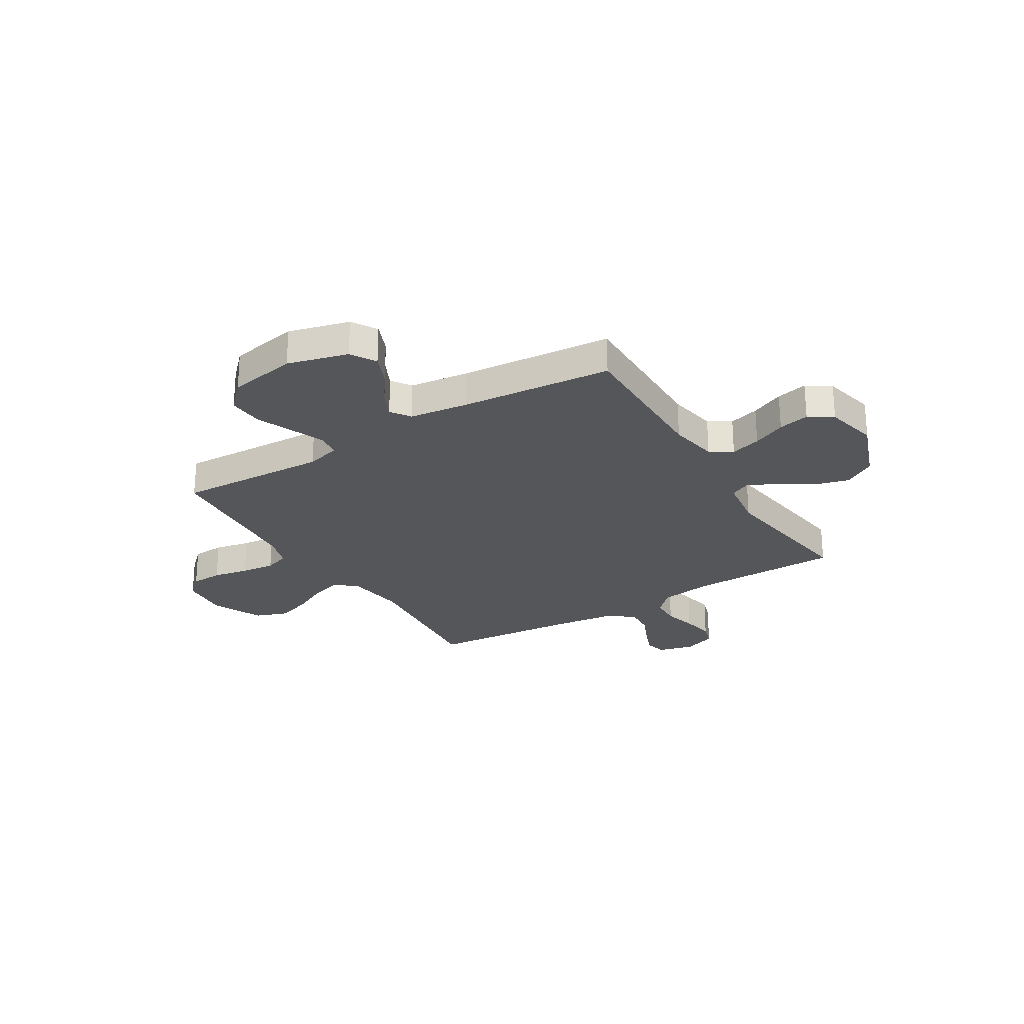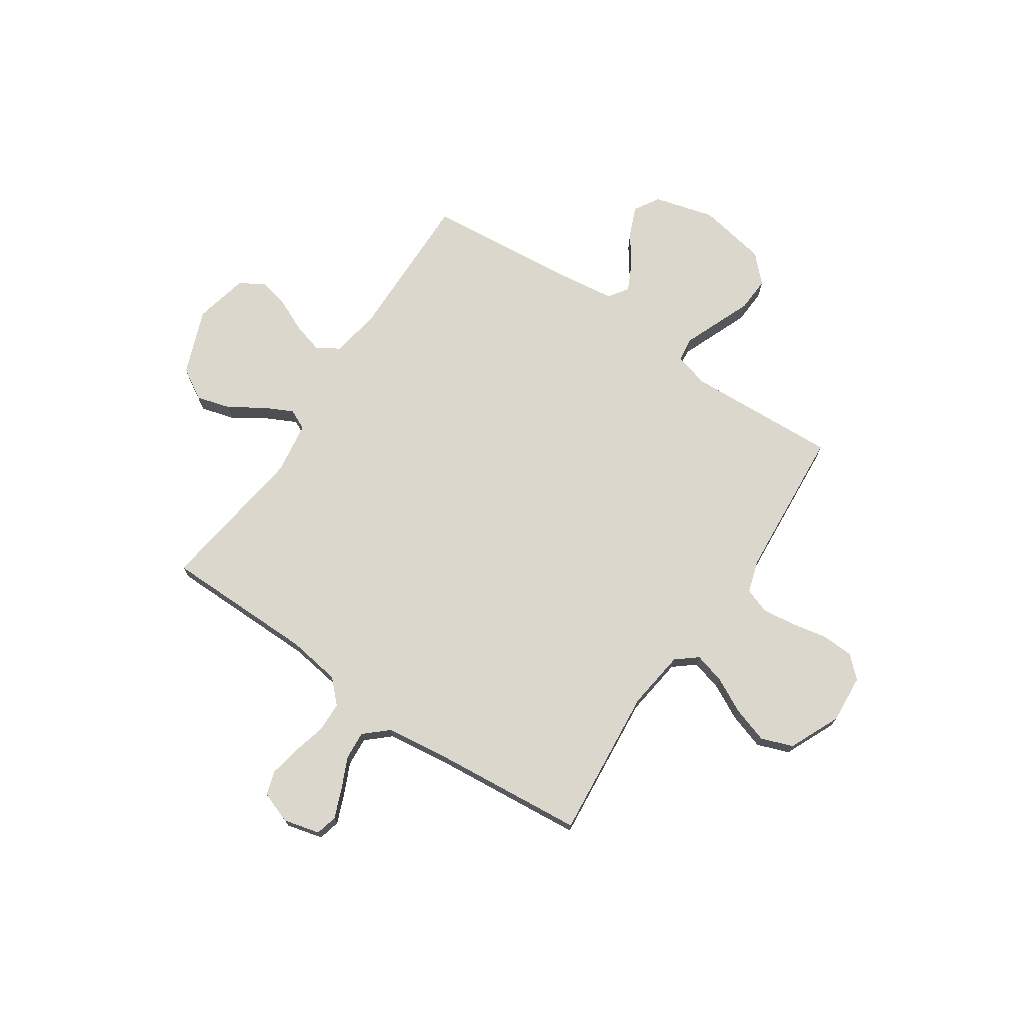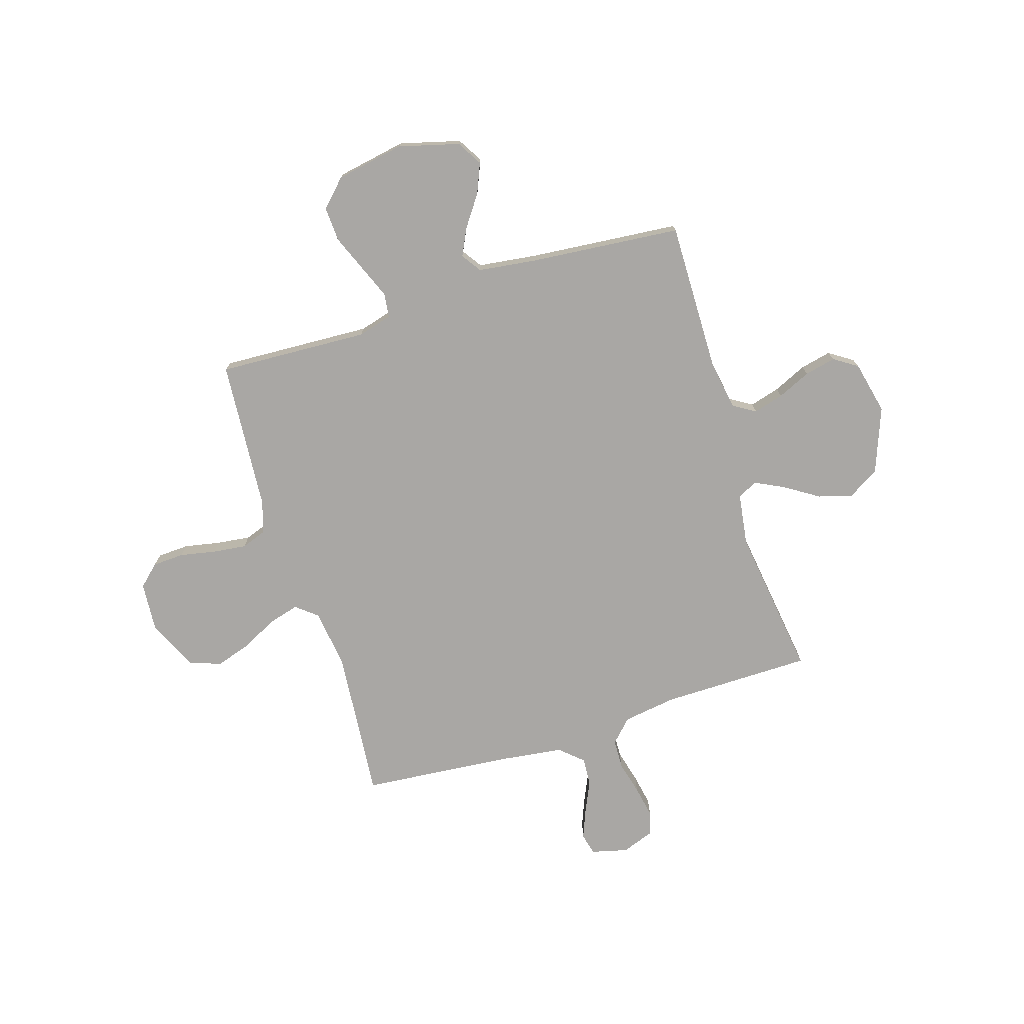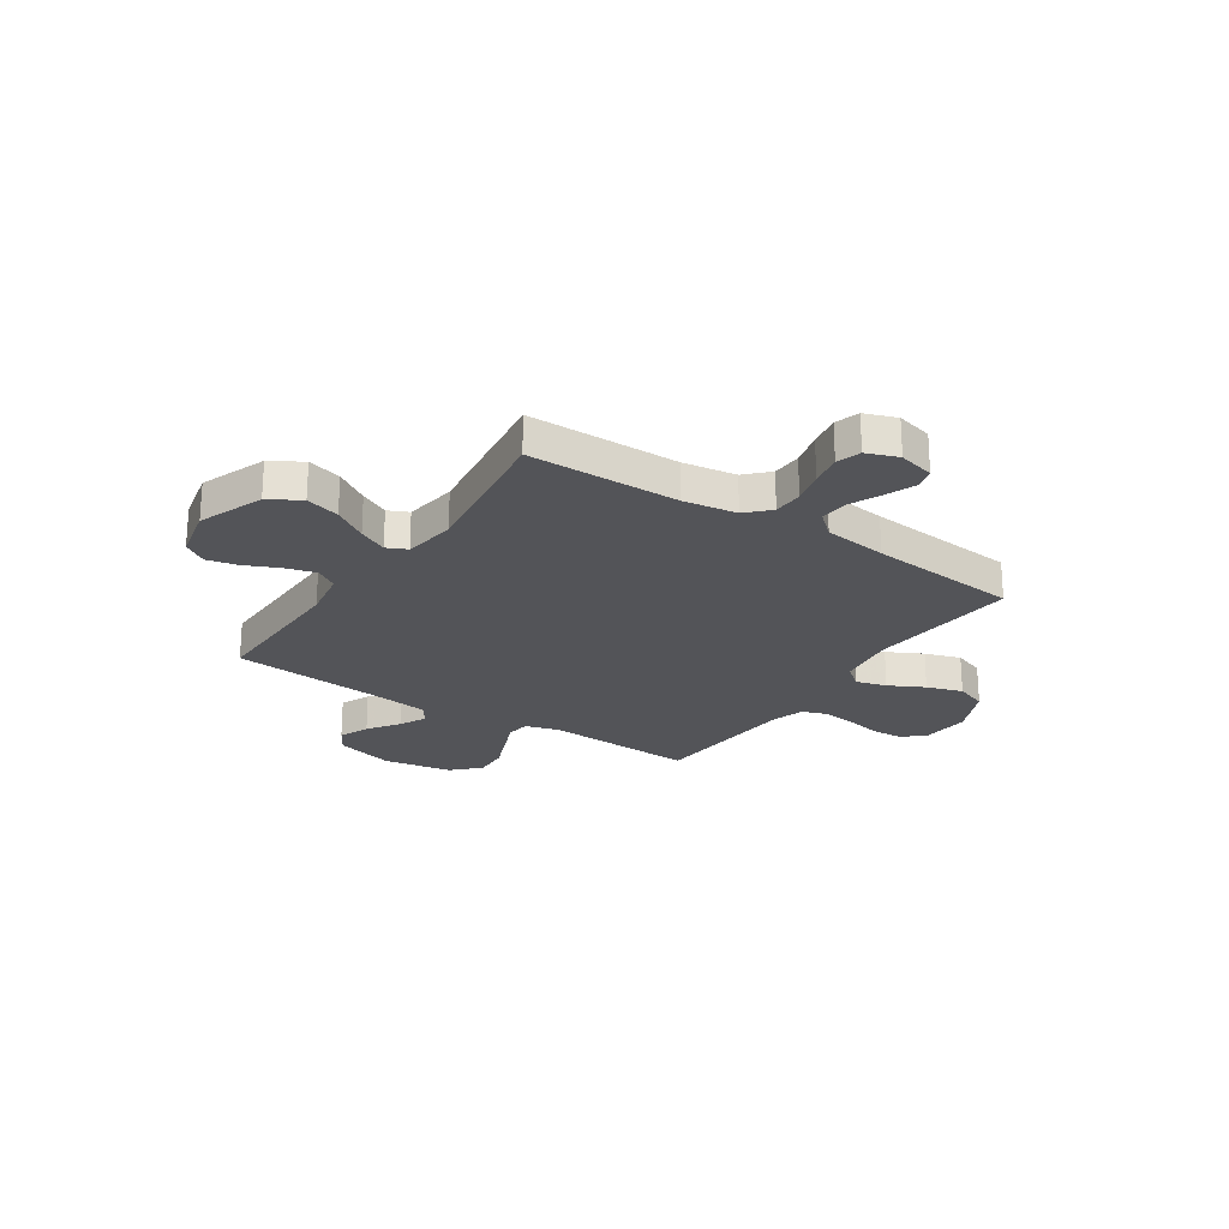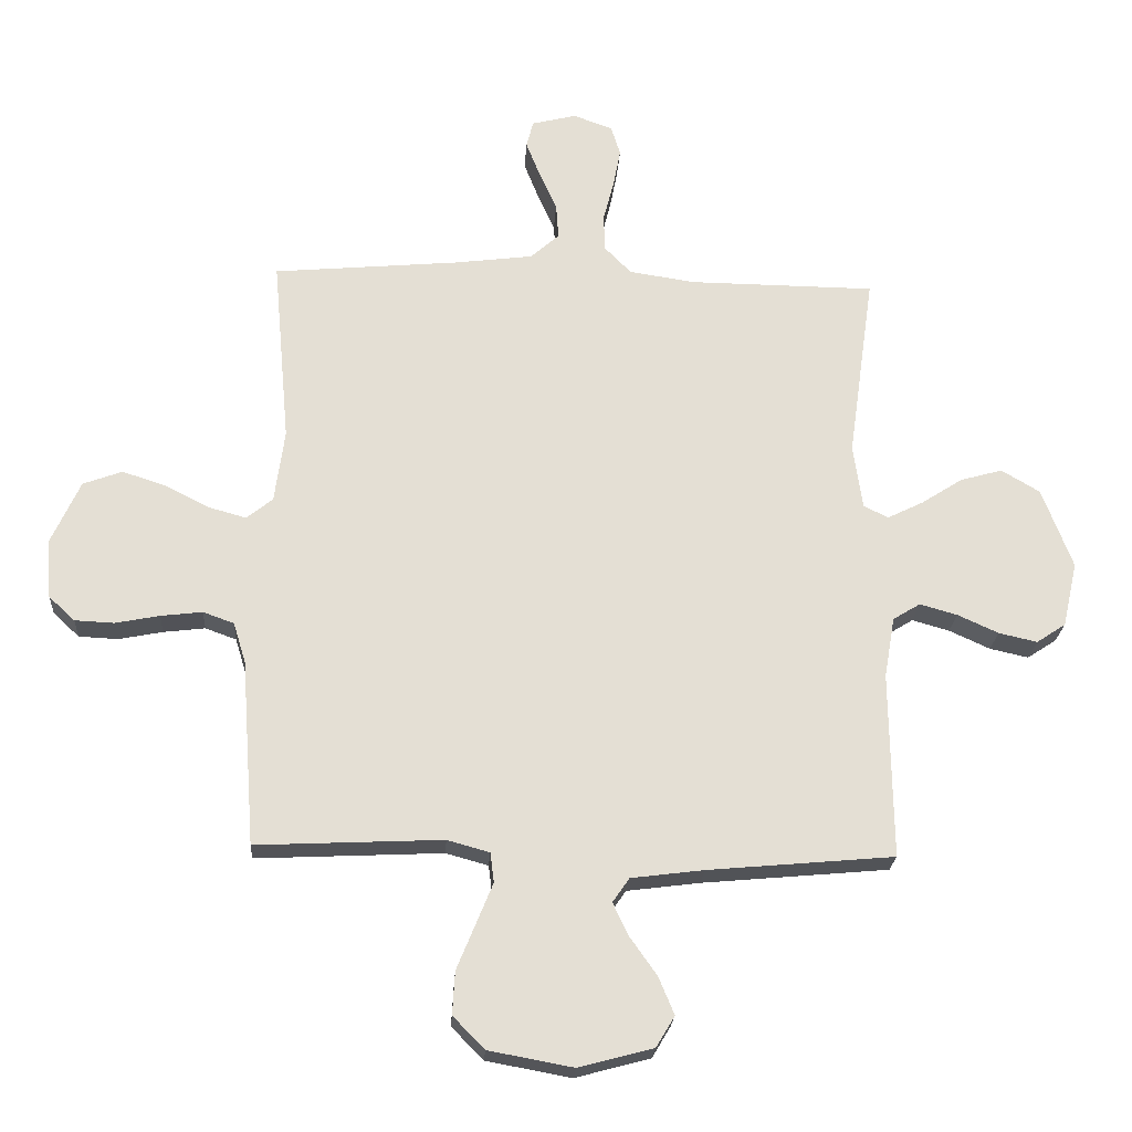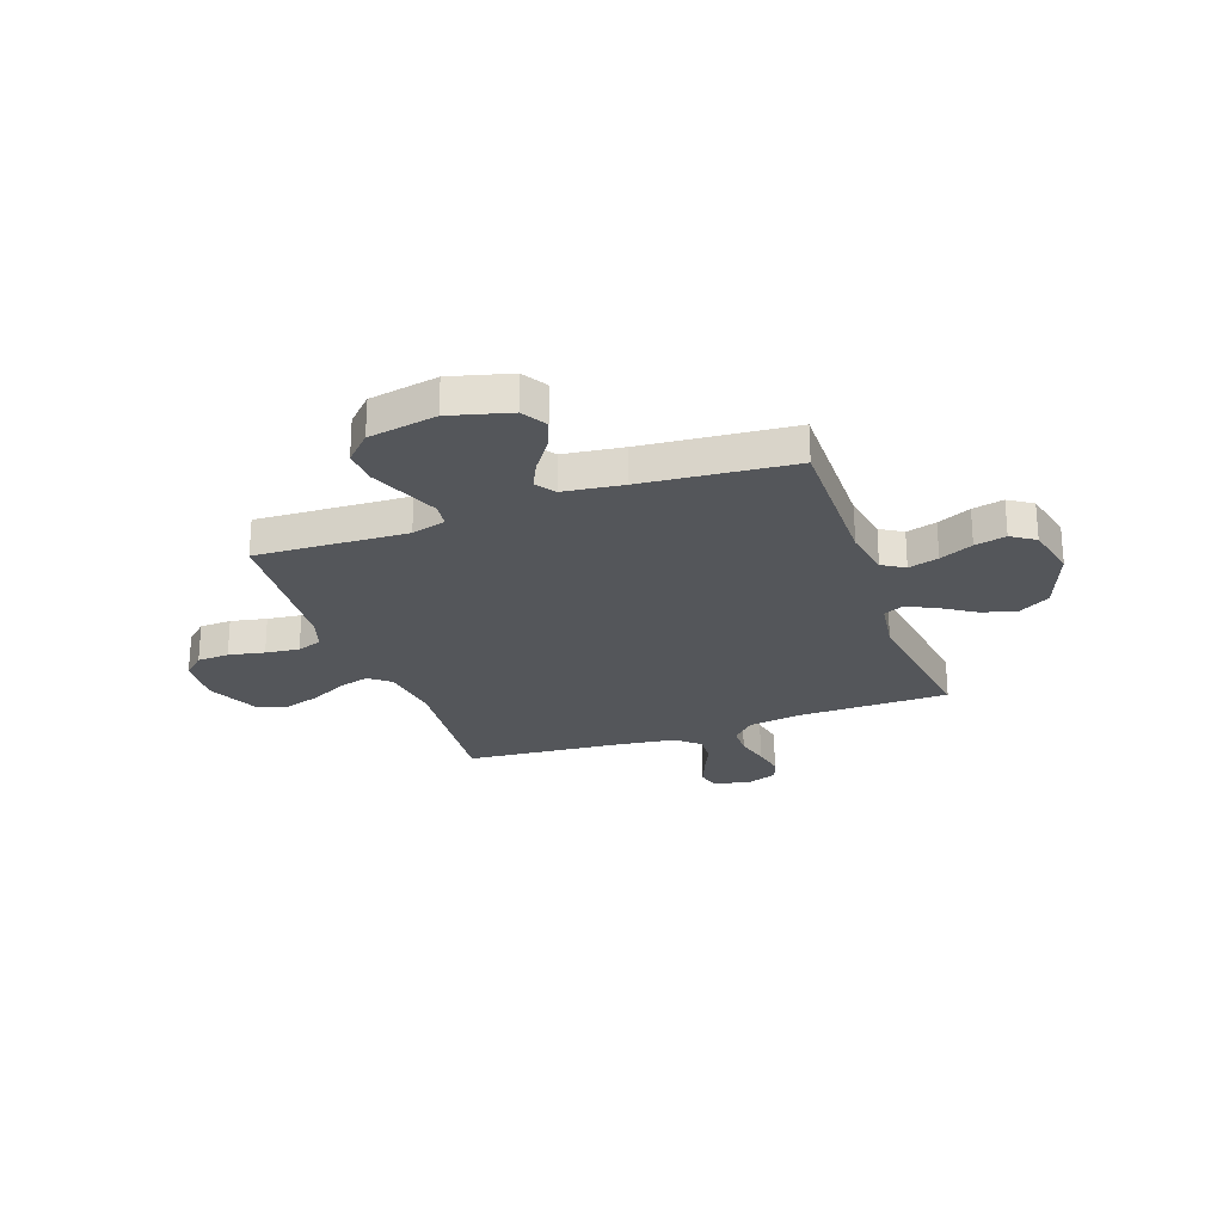
<metadata>
{"format":"obj","ext":"obj","renderer":"f3d","projection":"perspective","resolution":1024,"background":"white","views":[{"elev":-25.7,"azim":-148.5,"up":"+Y"},{"elev":72.8,"azim":33.8,"up":"+Y"},{"elev":-74.8,"azim":-162.7,"up":"+Y"},{"elev":-23.5,"azim":-33.8,"up":"+Y"},{"elev":-22.9,"azim":176.5,"up":"+Z"},{"elev":-25.1,"azim":-160.4,"up":"+Y"}]}
</metadata>
<code>
v 0.5 0.07 0.5
v 0.473 0.07 0.2
v 0.489 0.07 0.082
v 0.531 0.07 0.048
v 0.592 0.07 0.065
v 0.662 0.07 0.101
v 0.733 0.07 0.124
v 0.796 0.07 0.101
v 0.842 0.07 0
v 0.835 0.07 -0.097
v 0.793 0.07 -0.136
v 0.73 0.07 -0.139
v 0.659 0.07 -0.125
v 0.592 0.07 -0.117
v 0.542 0.07 -0.135
v 0.522 0.07 -0.2
v 0.5 0.07 -0.5
v 0.2 0.07 -0.486
v 0.132 0.07 -0.505
v 0.126 0.07 -0.553
v 0.153 0.07 -0.619
v 0.183 0.07 -0.692
v 0.187 0.07 -0.761
v 0.136 0.07 -0.813
v 0 0.07 -0.838
v -0.12 0.07 -0.806
v -0.15 0.07 -0.756
v -0.125 0.07 -0.696
v -0.082 0.07 -0.635
v -0.056 0.07 -0.581
v -0.083 0.07 -0.542
v -0.2 0.07 -0.527
v -0.5 0.07 -0.5
v -0.496 0.07 -0.2
v -0.513 0.07 -0.102
v -0.557 0.07 -0.075
v -0.617 0.07 -0.092
v -0.683 0.07 -0.122
v -0.745 0.07 -0.136
v -0.792 0.07 -0.105
v -0.816 0.07 0
v -0.767 0.07 0.13
v -0.705 0.07 0.167
v -0.637 0.07 0.148
v -0.57 0.07 0.105
v -0.513 0.07 0.077
v -0.473 0.07 0.096
v -0.458 0.07 0.2
v -0.5 0.07 0.5
v -0.2 0.07 0.503
v -0.094 0.07 0.519
v -0.051 0.07 0.563
v -0.049 0.07 0.622
v -0.066 0.07 0.688
v -0.078 0.07 0.751
v -0.063 0.07 0.799
v 0 0.07 0.822
v 0.072 0.07 0.804
v 0.083 0.07 0.761
v 0.06 0.07 0.703
v 0.032 0.07 0.641
v 0.028 0.07 0.584
v 0.074 0.07 0.543
v 0.2 0.07 0.527
v 0.5 0 0.5
v 0.473 0 0.2
v 0.489 0 0.082
v 0.531 0 0.048
v 0.592 0 0.065
v 0.662 0 0.101
v 0.733 0 0.124
v 0.796 0 0.101
v 0.842 0 0
v 0.835 0 -0.097
v 0.793 0 -0.136
v 0.73 0 -0.139
v 0.659 0 -0.125
v 0.592 0 -0.117
v 0.542 0 -0.135
v 0.522 0 -0.2
v 0.5 0 -0.5
v 0.2 0 -0.486
v 0.132 0 -0.505
v 0.126 0 -0.553
v 0.153 0 -0.619
v 0.183 0 -0.692
v 0.187 0 -0.761
v 0.136 0 -0.813
v 0 0 -0.838
v -0.12 0 -0.806
v -0.15 0 -0.756
v -0.125 0 -0.696
v -0.082 0 -0.635
v -0.056 0 -0.581
v -0.083 0 -0.542
v -0.2 0 -0.527
v -0.5 0 -0.5
v -0.496 0 -0.2
v -0.513 0 -0.102
v -0.557 0 -0.075
v -0.617 0 -0.092
v -0.683 0 -0.122
v -0.745 0 -0.136
v -0.792 0 -0.105
v -0.816 0 0
v -0.767 0 0.13
v -0.705 0 0.167
v -0.637 0 0.148
v -0.57 0 0.105
v -0.513 0 0.077
v -0.473 0 0.096
v -0.458 0 0.2
v -0.5 0 0.5
v -0.2 0 0.503
v -0.094 0 0.519
v -0.051 0 0.563
v -0.049 0 0.622
v -0.066 0 0.688
v -0.078 0 0.751
v -0.063 0 0.799
v 0 0 0.822
v 0.072 0 0.804
v 0.083 0 0.761
v 0.06 0 0.703
v 0.032 0 0.641
v 0.028 0 0.584
v 0.074 0 0.543
v 0.2 0 0.527
f 59 60 61
f 58 59 61
f 57 58 61
f 56 57 61
f 55 56 61
f 54 55 61
f 53 54 61
f 52 53 61 62
f 51 52 62 63
f 48 49 50
f 51 63 64
f 50 51 64
f 48 50 64
f 47 48 64
f 43 44 45
f 42 43 45
f 41 42 45
f 40 41 45
f 39 40 45
f 38 39 45
f 37 38 45
f 36 37 45 46
f 35 36 46 47
f 32 33 34
f 64 1 2
f 47 64 2
f 35 47 2
f 34 35 2
f 32 34 2
f 31 32 2
f 27 28 29
f 26 27 29
f 25 26 29
f 24 25 29
f 23 24 29
f 22 23 29
f 21 22 29
f 20 21 29 30
f 16 17 18
f 15 16 18 19
f 11 12 13
f 10 11 13
f 9 10 13
f 8 9 13
f 7 8 13
f 6 7 13
f 5 6 13
f 4 5 13 14
f 3 4 14 15
f 31 2 3
f 19 20 30 31
f 3 15 19 31
f 125 124 123
f 125 123 122
f 125 122 121
f 125 121 120
f 125 120 119
f 125 119 118
f 125 118 117
f 126 125 117 116
f 127 126 116 115
f 114 113 112
f 128 127 115
f 128 115 114
f 128 114 112
f 128 112 111
f 109 108 107
f 109 107 106
f 109 106 105
f 109 105 104
f 109 104 103
f 109 103 102
f 109 102 101
f 110 109 101 100
f 111 110 100 99
f 98 97 96
f 66 65 128
f 66 128 111
f 66 111 99
f 66 99 98
f 66 98 96
f 66 96 95
f 93 92 91
f 93 91 90
f 93 90 89
f 93 89 88
f 93 88 87
f 93 87 86
f 93 86 85
f 94 93 85 84
f 82 81 80
f 83 82 80 79
f 77 76 75
f 77 75 74
f 77 74 73
f 77 73 72
f 77 72 71
f 77 71 70
f 77 70 69
f 78 77 69 68
f 79 78 68 67
f 67 66 95
f 95 94 84 83
f 95 83 79 67
f 1 65 66 2
f 2 66 67 3
f 3 67 68 4
f 4 68 69 5
f 5 69 70 6
f 6 70 71 7
f 7 71 72 8
f 8 72 73 9
f 9 73 74 10
f 10 74 75 11
f 11 75 76 12
f 12 76 77 13
f 13 77 78 14
f 14 78 79 15
f 15 79 80 16
f 16 80 81 17
f 17 81 82 18
f 18 82 83 19
f 19 83 84 20
f 20 84 85 21
f 21 85 86 22
f 22 86 87 23
f 23 87 88 24
f 24 88 89 25
f 25 89 90 26
f 26 90 91 27
f 27 91 92 28
f 28 92 93 29
f 29 93 94 30
f 30 94 95 31
f 31 95 96 32
f 32 96 97 33
f 33 97 98 34
f 34 98 99 35
f 35 99 100 36
f 36 100 101 37
f 37 101 102 38
f 38 102 103 39
f 39 103 104 40
f 40 104 105 41
f 41 105 106 42
f 42 106 107 43
f 43 107 108 44
f 44 108 109 45
f 45 109 110 46
f 46 110 111 47
f 47 111 112 48
f 48 112 113 49
f 49 113 114 50
f 50 114 115 51
f 51 115 116 52
f 52 116 117 53
f 53 117 118 54
f 54 118 119 55
f 55 119 120 56
f 56 120 121 57
f 57 121 122 58
f 58 122 123 59
f 59 123 124 60
f 60 124 125 61
f 61 125 126 62
f 62 126 127 63
f 63 127 128 64
f 64 128 65 1

</code>
